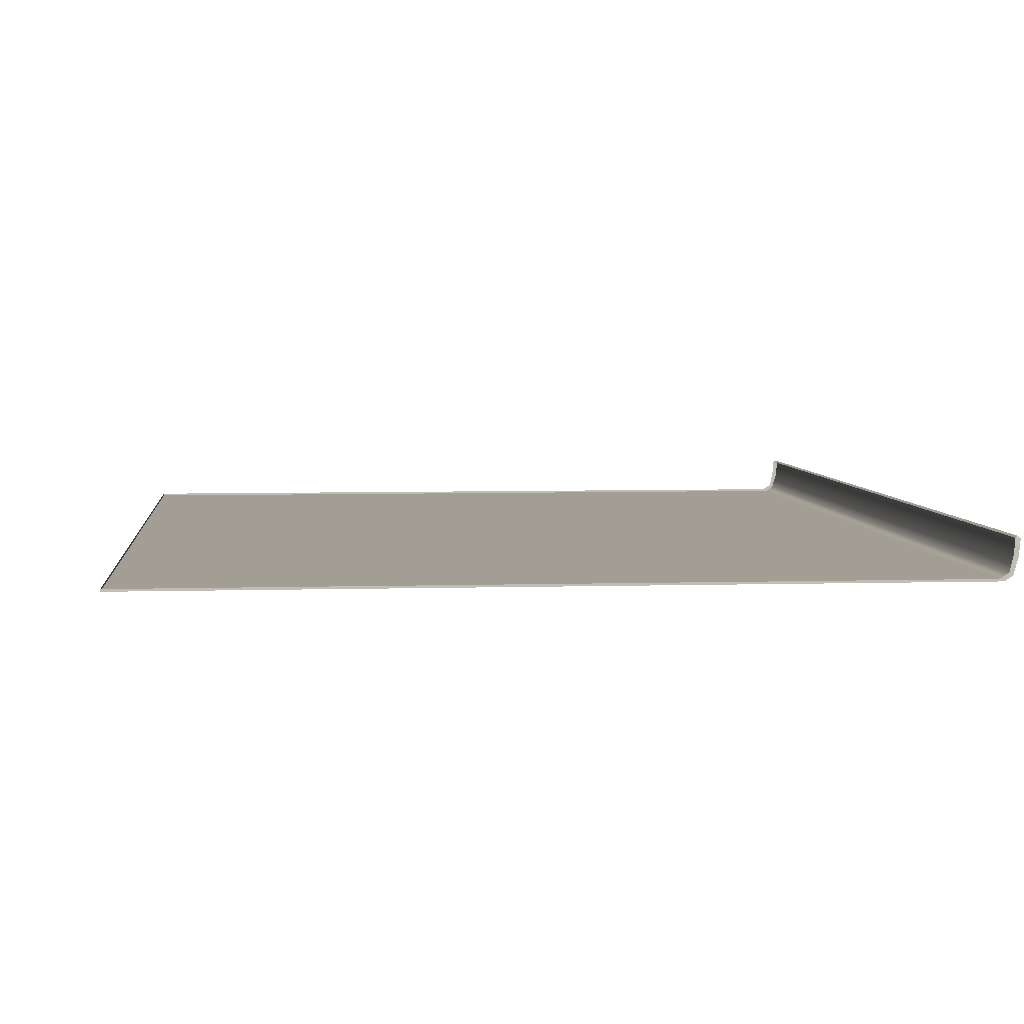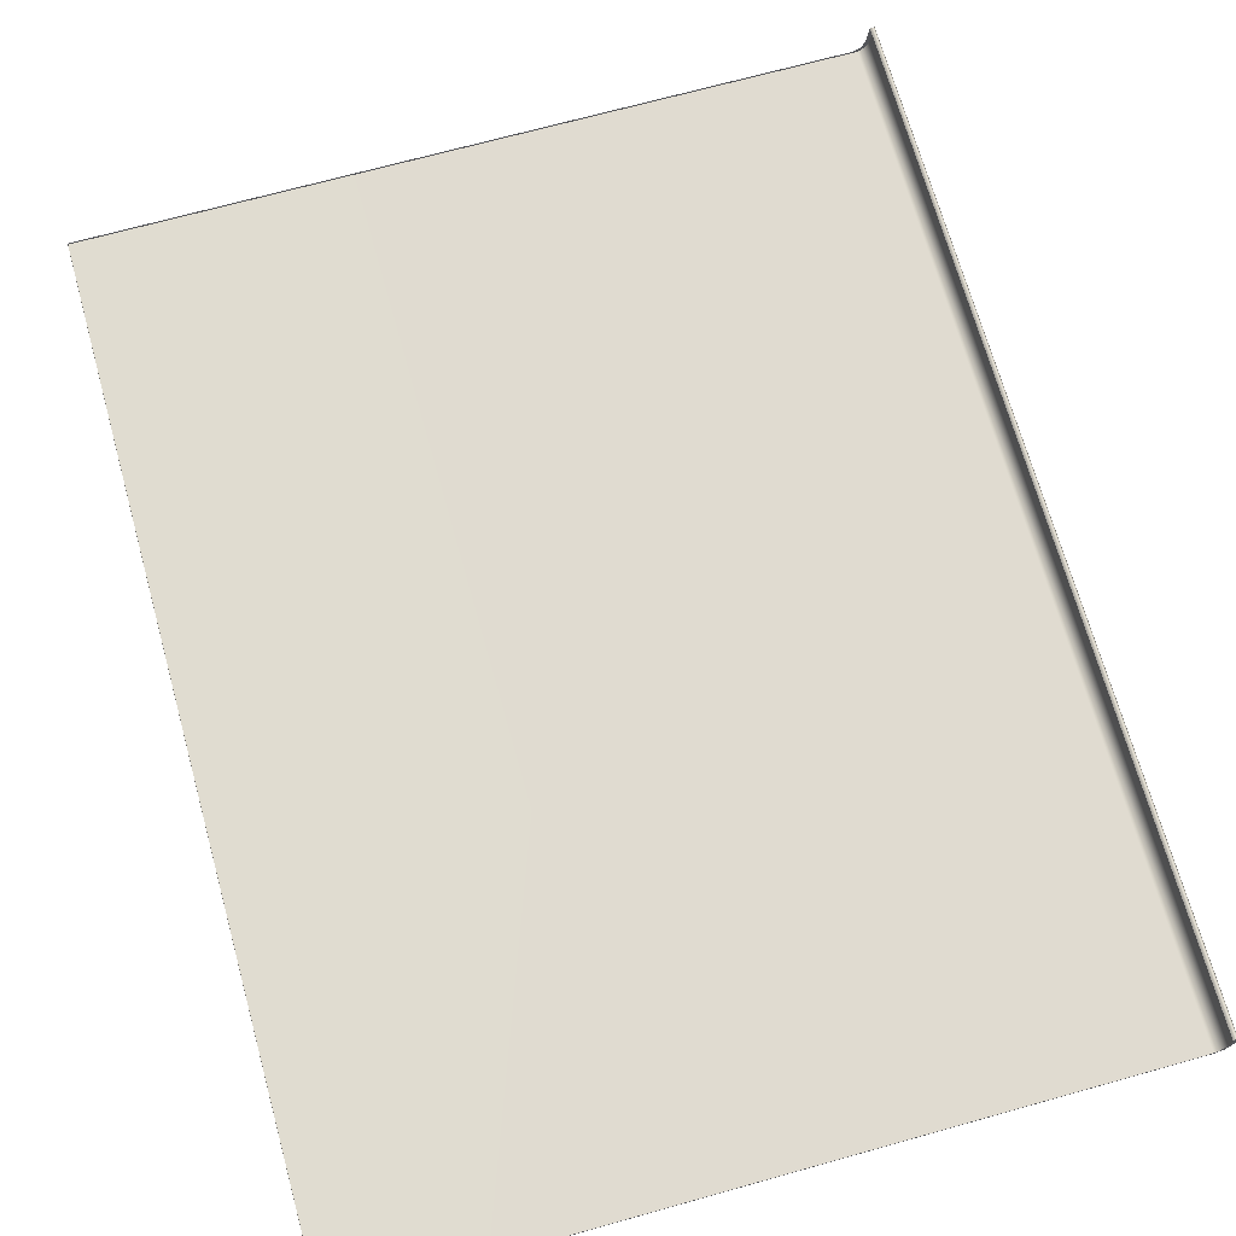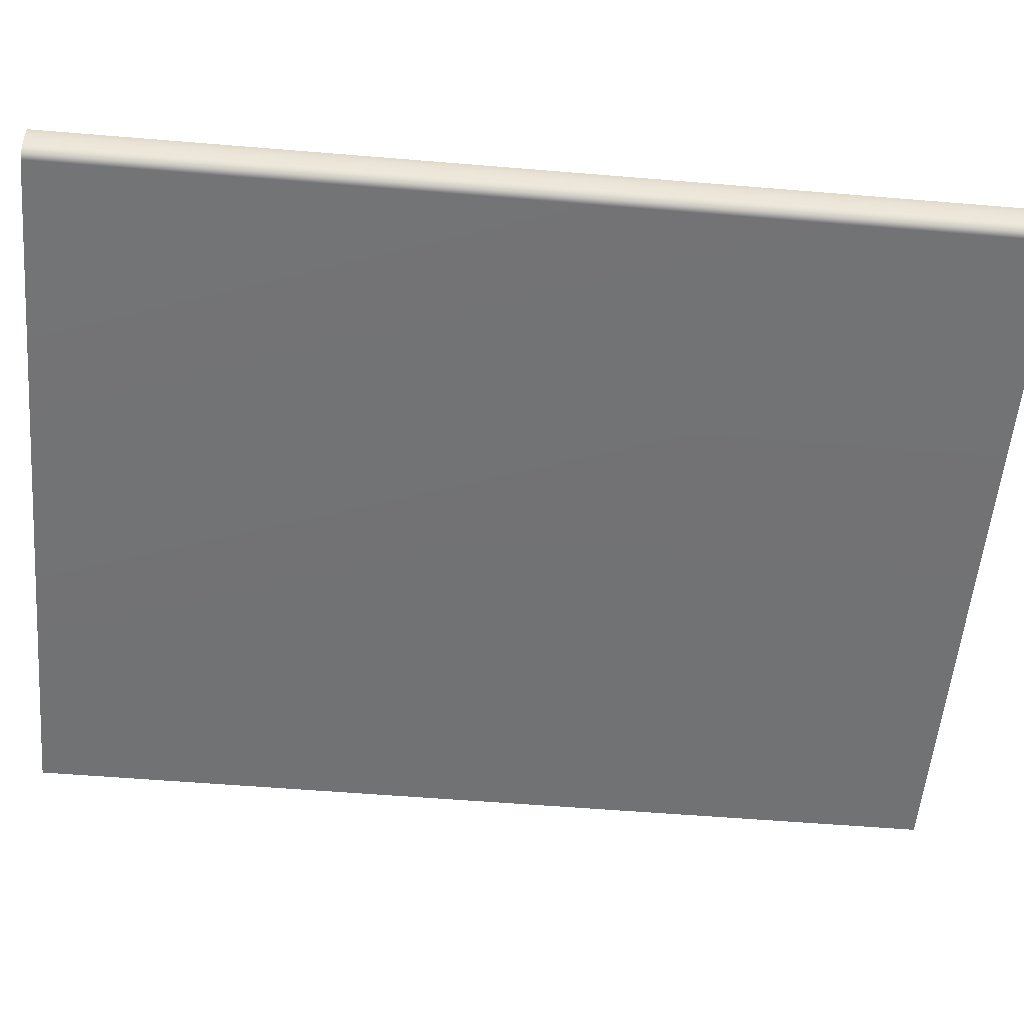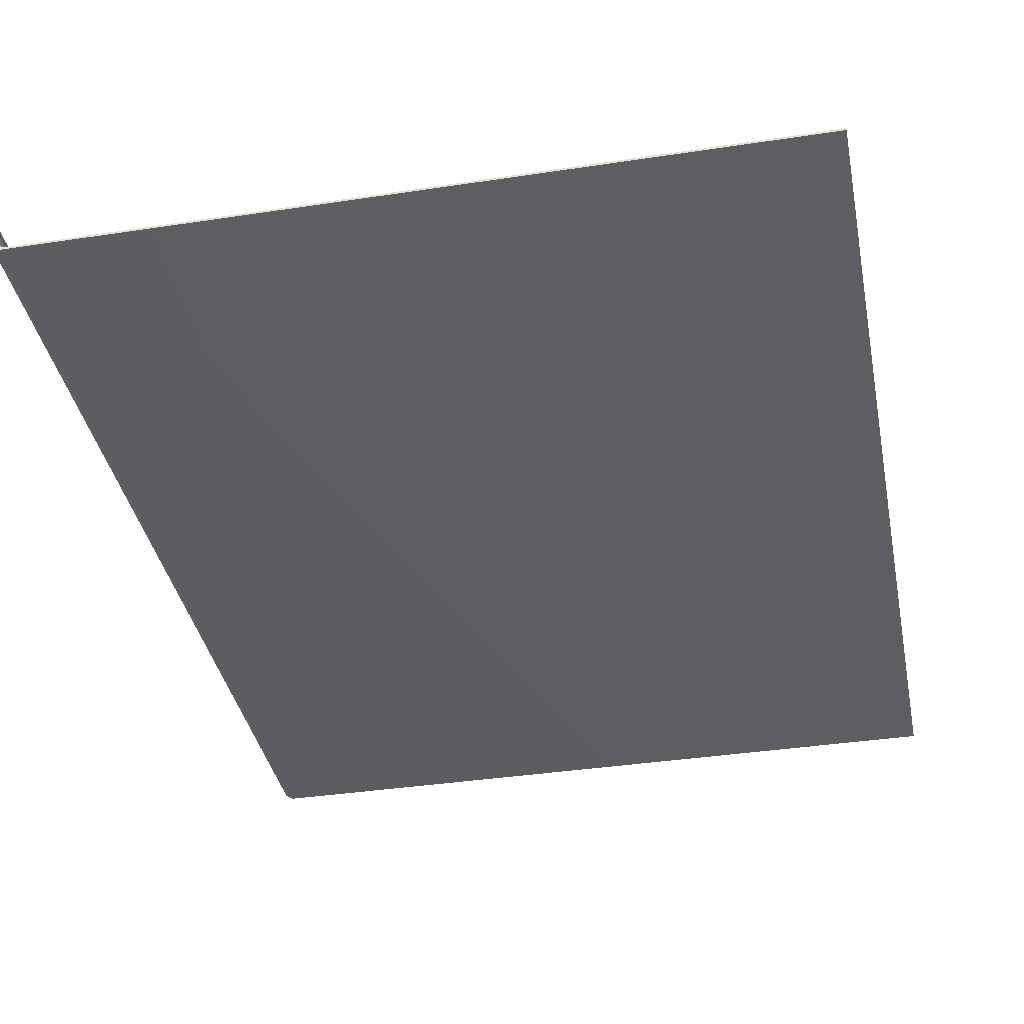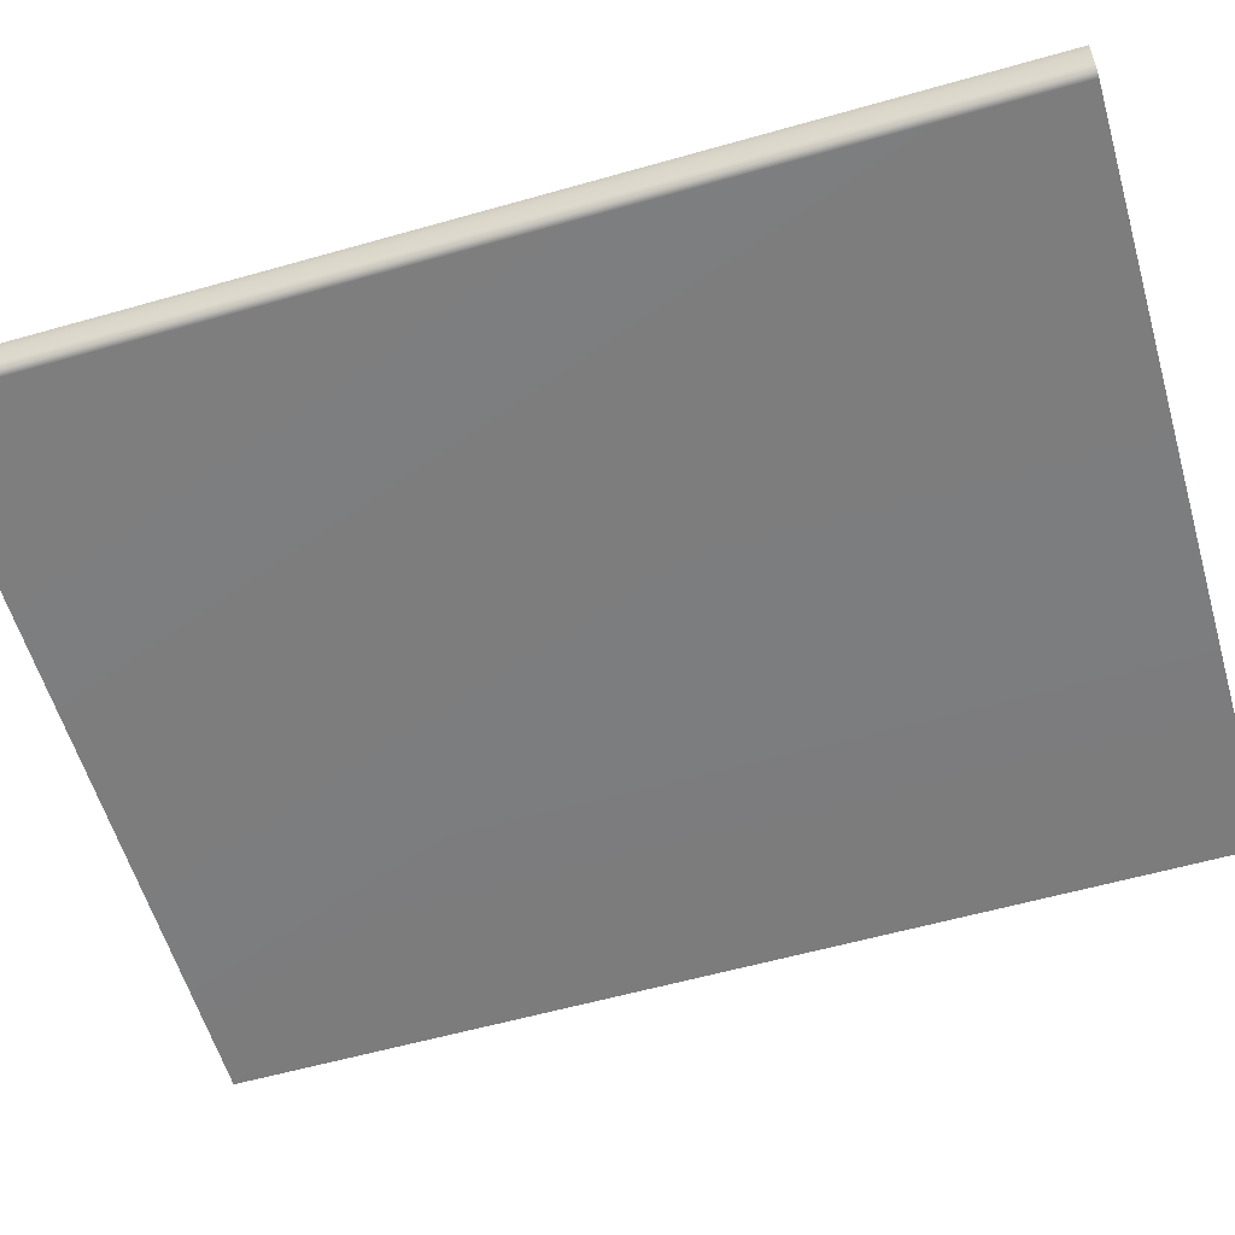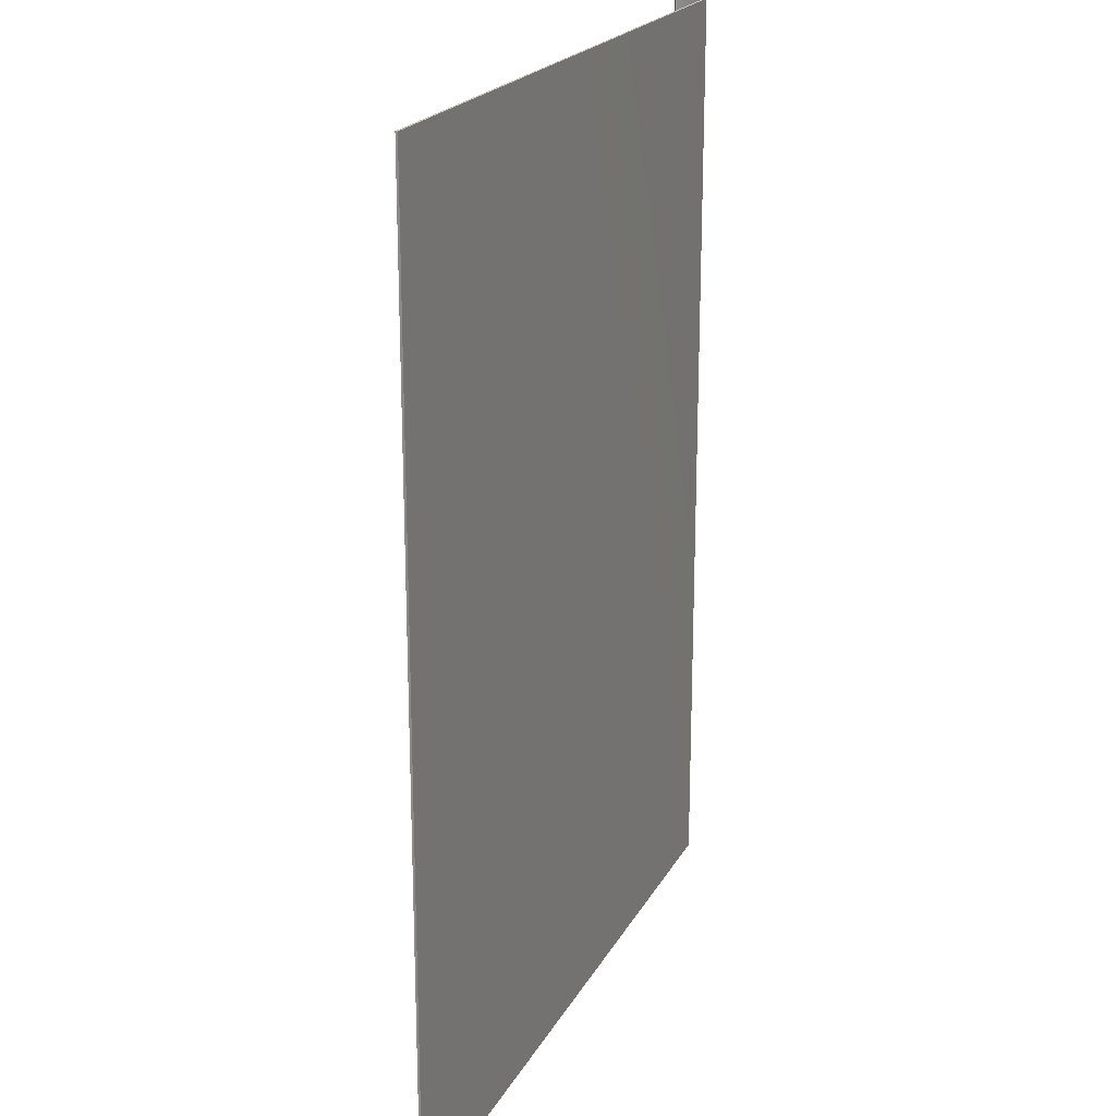
<metadata>
{"format":"obj","ext":"obj","renderer":"f3d","projection":"perspective","resolution":1024,"background":"white","views":[{"elev":5.0,"azim":174.5,"up":"+Z"},{"elev":69.7,"azim":164.4,"up":"+Z"},{"elev":-55.4,"azim":-95.0,"up":"+Z"},{"elev":-37.3,"azim":11.1,"up":"+Z"},{"elev":-58.8,"azim":-73.7,"up":"+Z"},{"elev":21.0,"azim":111.6,"up":"+Y"}]}
</metadata>
<code>
o MeshBook_14_0_GeomSubset_0
v 0.0676 -0.09391 -0.007816
v 0.0676 0.09391 -0.007816
v 0.0676 0.09391 -0.008242
v 0.0676 -0.09391 -0.008242
v -0.07726 0.09391 -0.006818
v -0.07563 0.09391 -0.007816
v -0.07642 0.09391 -0.008242
v -0.07791 0.09391 -0.007288
v -0.07563 -0.09391 -0.007816
v -0.07726 -0.09391 -0.006818
v -0.07642 -0.09391 -0.008242
v -0.07791 -0.09391 -0.007288
v -0.07816 -0.09391 -0.001195
v -0.07903 -0.09391 -0.001195
v -0.07903 0.09391 -0.001195
v -0.07816 0.09391 -0.001195
v -0.07877 -0.09391 -0.004242
v -0.07877 0.09391 -0.004242
v -0.07791 0.09391 -0.004007
v -0.07791 -0.09391 -0.004007
v -0.0789 -0.09391 -0.002719
v -0.0789 0.09391 -0.002719
v -0.07805 0.09391 -0.002601
v -0.07805 -0.09391 -0.002601
v -0.07833 -0.09391 -0.005765
v -0.07833 0.09391 -0.005765
v -0.0776 0.09391 -0.005412
v -0.0776 -0.09391 -0.005412
v -0.07842 -0.09377 -0.000931
v -0.07842 0.09377 -0.000931
v -0.07877 -0.09377 -0.000931
v -0.07877 0.09377 -0.000931
f 1 3 2
f 5 7 8
f 7 12 8
f 10 11 9
f 3 11 7
f 12 26 8
f 6 3 7
f 9 4 1
f 10 25 12
f 26 5 8
f 17 22 18
f 22 19 18
f 20 21 17
f 21 15 22
f 16 22 15
f 21 13 14
f 25 18 26
f 18 27 26
f 28 17 25
f 31 30 32
f 13 31 14
f 15 30 16
f 13 30 29
f 31 15 14
f 1 4 3
f 5 6 7
f 7 11 12
f 10 12 11
f 3 4 11
f 12 25 26
f 6 2 3
f 9 11 4
f 10 28 25
f 26 27 5
f 17 21 22
f 22 23 19
f 20 24 21
f 21 14 15
f 16 23 22
f 21 24 13
f 25 17 18
f 18 19 27
f 28 20 17
f 31 29 30
f 13 29 31
f 15 32 30
f 13 16 30
f 31 32 15

</code>
